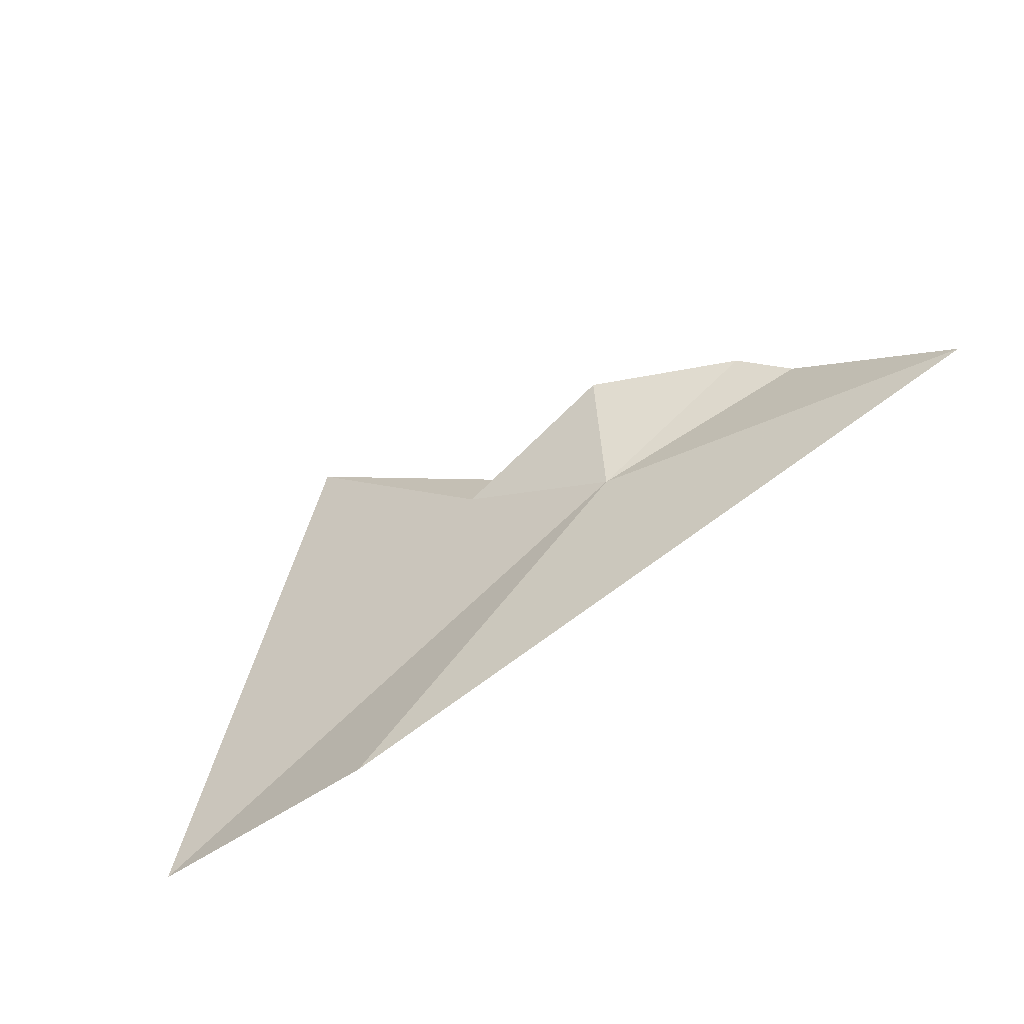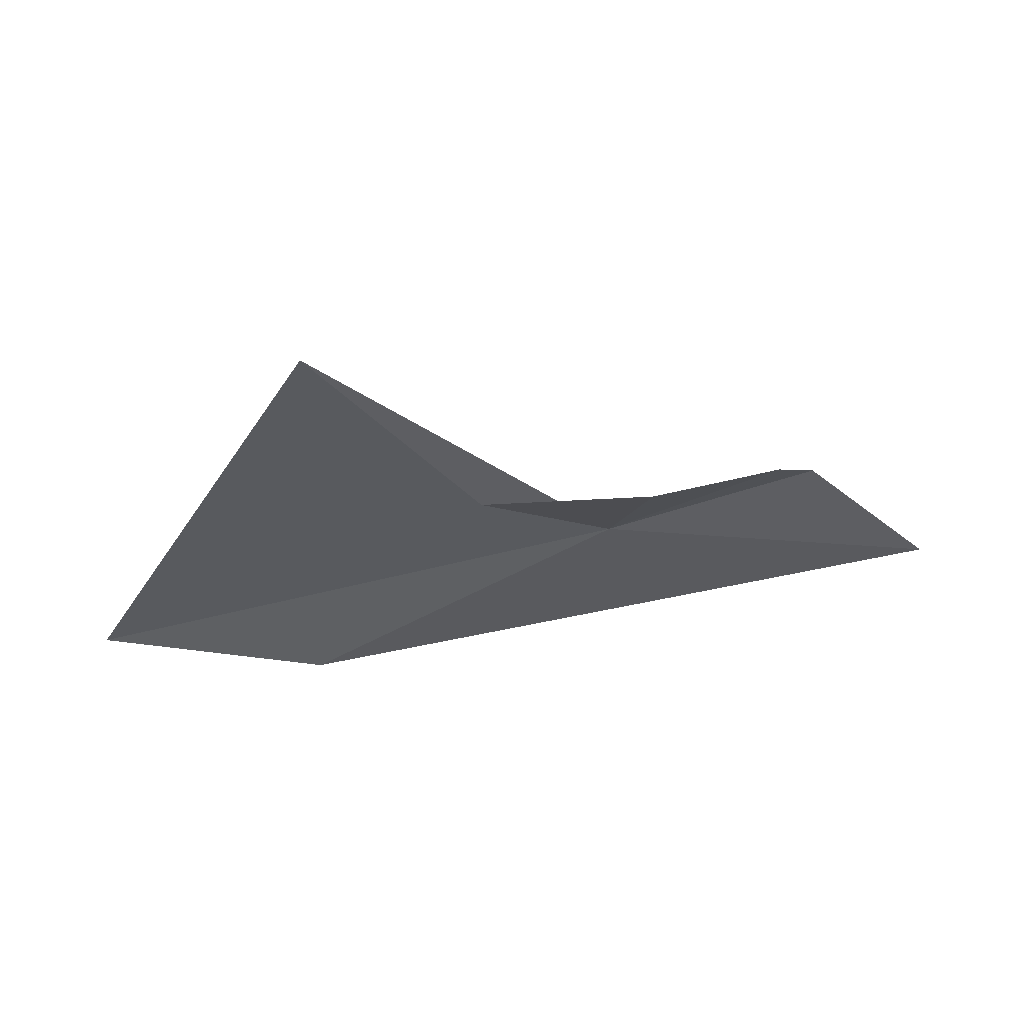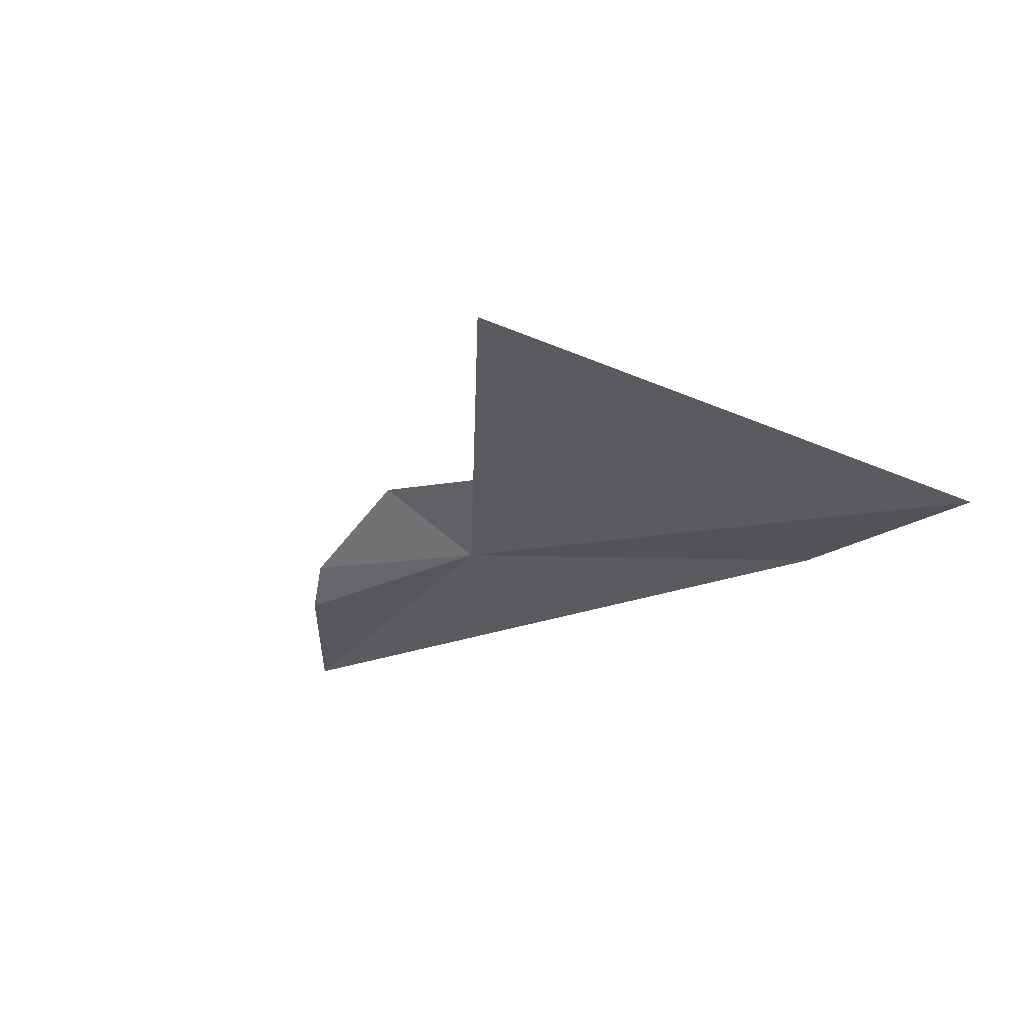
<metadata>
{"format":"obj","ext":"obj","renderer":"f3d","projection":"perspective","resolution":1024,"background":"white","views":[{"elev":-73.1,"azim":38.8,"up":"+Y"},{"elev":40.0,"azim":0.9,"up":"+Y"},{"elev":-15.8,"azim":-138.4,"up":"+Z"}]}
</metadata>
<code>
v 0.08005 24.24 29.17
v 0.6364 24.5 29.17
v 0.767 24.4 29.05
v 1.21 23.94 28.91
v -0.9505 23.52 29.12
v -0.8638 25.23 29.59
v -1.706 23.68 29.16
v -0.3465 24.48 29.35
v 0.2084 24.56 29.39
f 1 3 2
f 1 5 4
f 1 6 7
f 1 9 8
f 1 7 5
f 1 2 9
f 1 4 3
f 1 8 6

</code>
